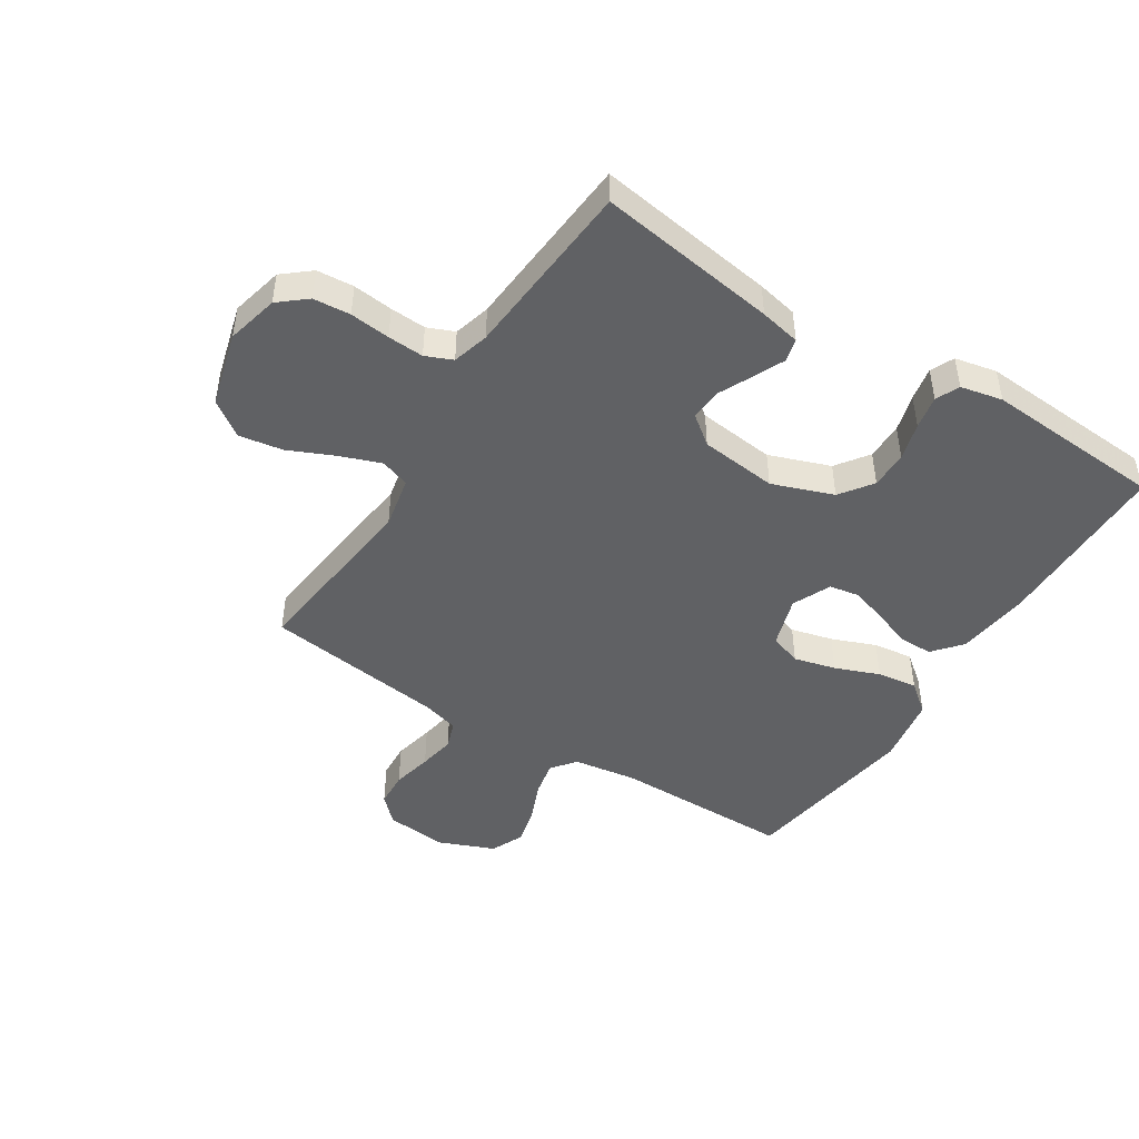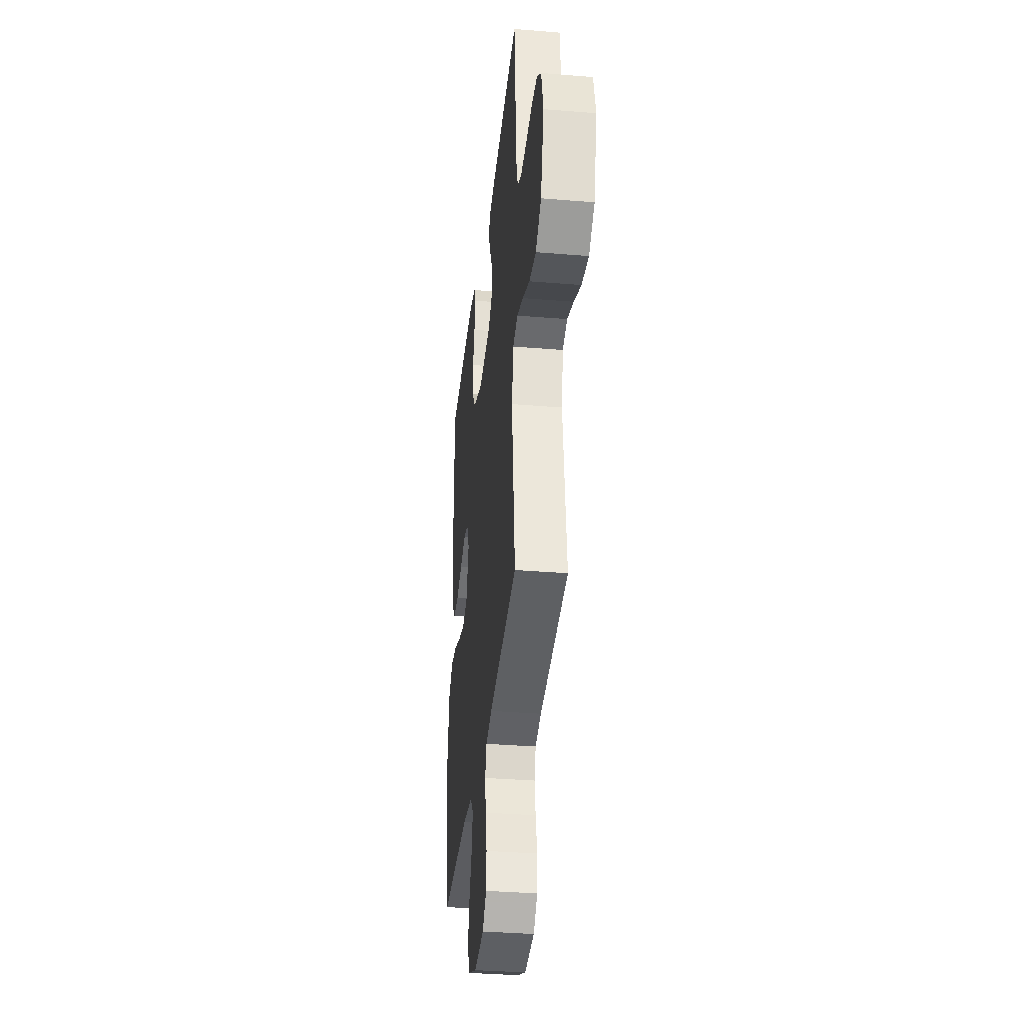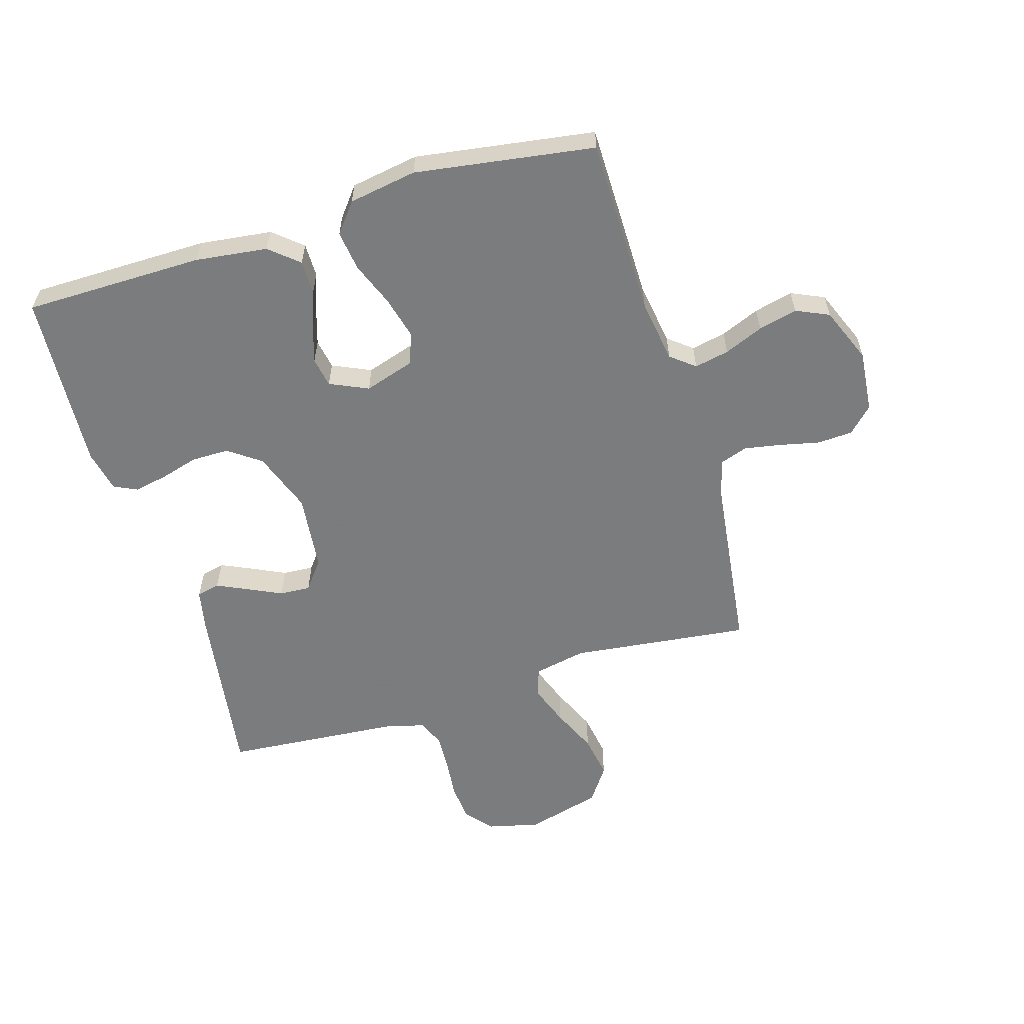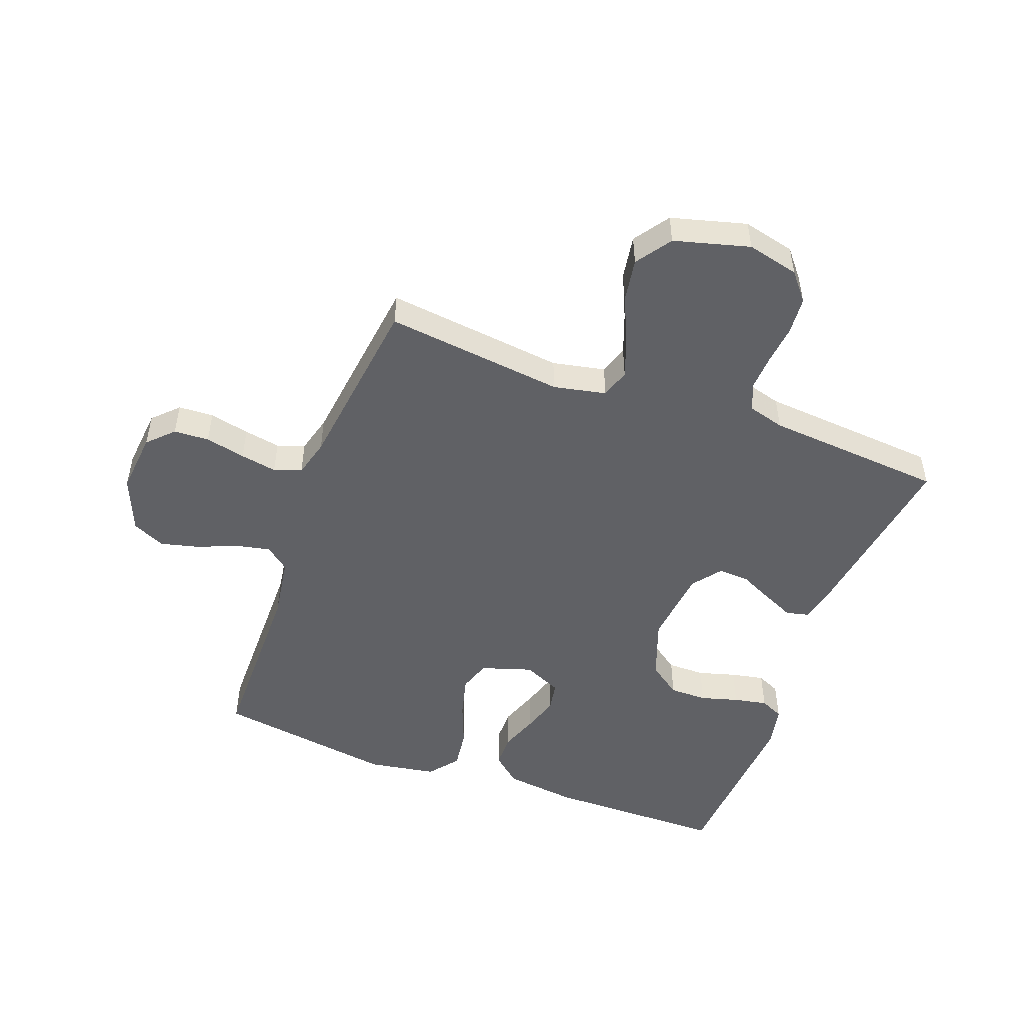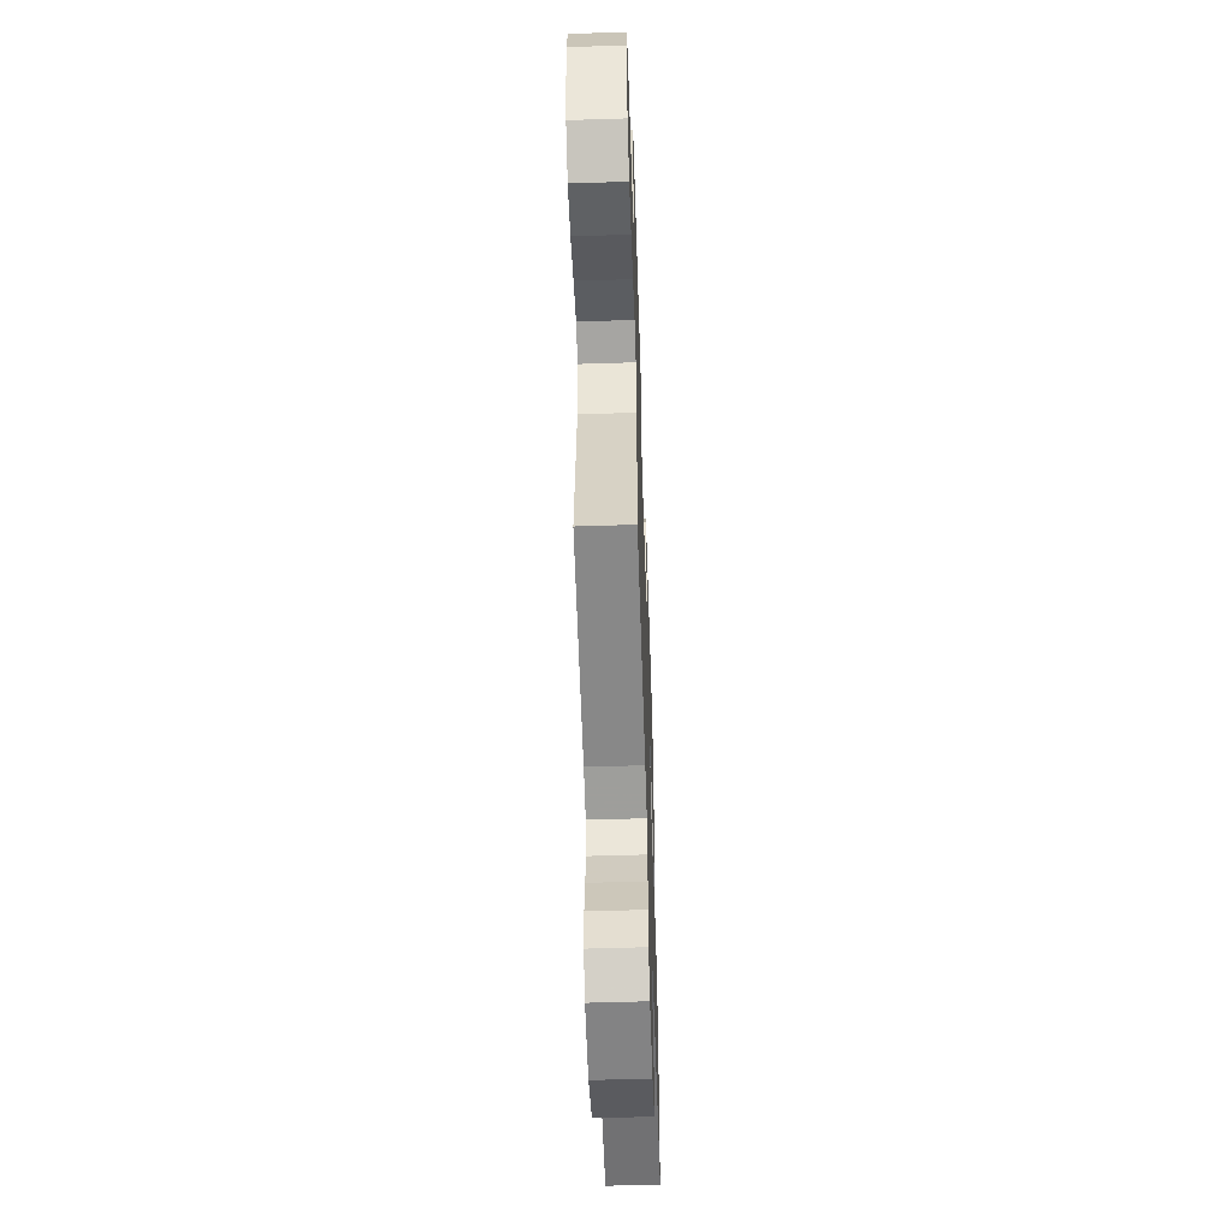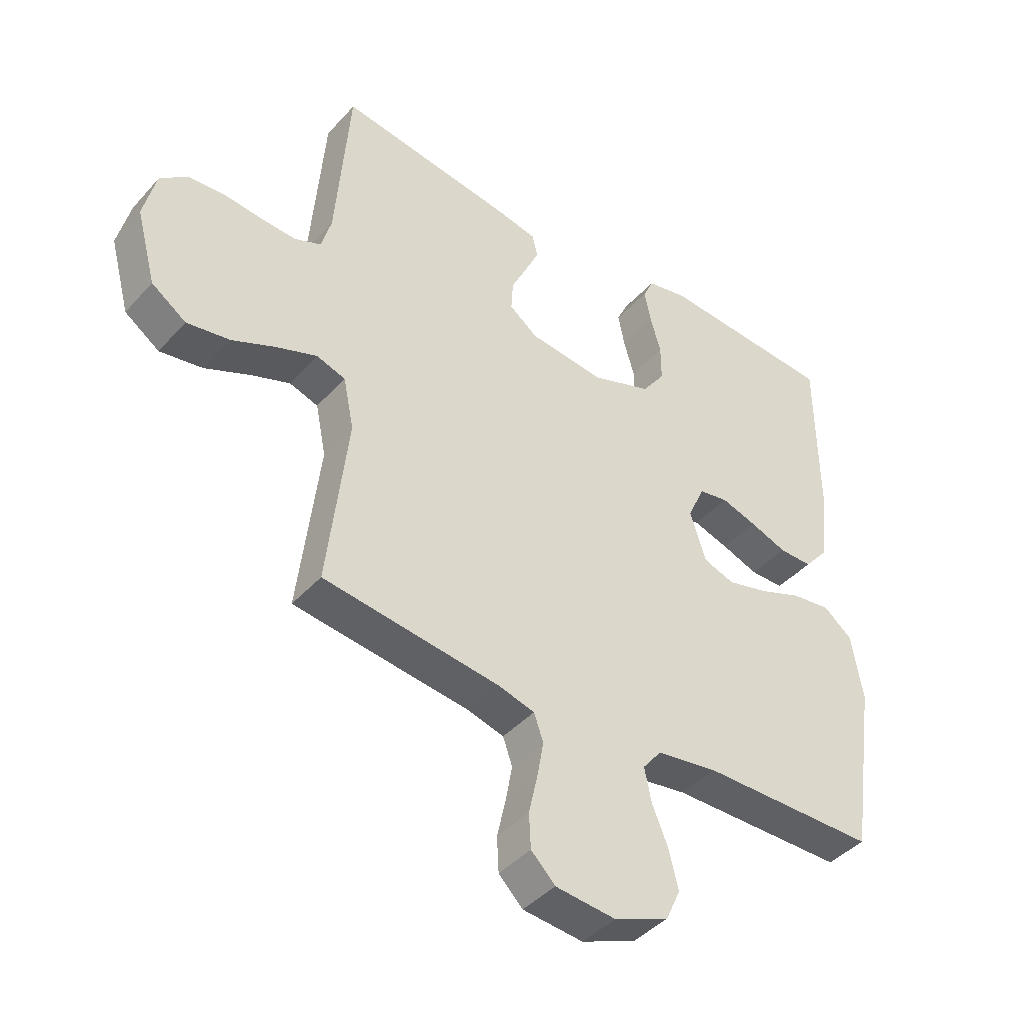
<metadata>
{"format":"obj","ext":"obj","renderer":"f3d","projection":"perspective","resolution":1024,"background":"white","views":[{"elev":-46.8,"azim":-32.4,"up":"+Y"},{"elev":-35.0,"azim":-96.3,"up":"+Z"},{"elev":-58.6,"azim":106.8,"up":"+Y"},{"elev":-49.9,"azim":-110.3,"up":"+Y"},{"elev":-55.7,"azim":-88.1,"up":"+Z"},{"elev":-42.3,"azim":-38.0,"up":"+Z"}]}
</metadata>
<code>
v -0.5 0.07 -0.5
v -0.465 0.07 -0.2
v -0.483 0.07 -0.112
v -0.532 0.07 -0.096
v -0.6 0.07 -0.121
v -0.676 0.07 -0.155
v -0.749 0.07 -0.167
v -0.808 0.07 -0.126
v -0.842 0.07 0
v -0.821 0.07 0.087
v -0.775 0.07 0.125
v -0.713 0.07 0.13
v -0.646 0.07 0.123
v -0.586 0.07 0.12
v -0.541 0.07 0.139
v -0.524 0.07 0.2
v -0.5 0.07 0.5
v -0.2 0.07 0.456
v -0.132 0.07 0.442
v -0.123 0.07 0.403
v -0.147 0.07 0.351
v -0.174 0.07 0.295
v -0.177 0.07 0.243
v -0.129 0.07 0.206
v 0 0.07 0.192
v 0.102 0.07 0.229
v 0.141 0.07 0.283
v 0.141 0.07 0.346
v 0.123 0.07 0.409
v 0.112 0.07 0.465
v 0.13 0.07 0.504
v 0.2 0.07 0.519
v 0.5 0.07 0.5
v 0.502 0.07 0.2
v 0.487 0.07 0.079
v 0.446 0.07 0.031
v 0.389 0.07 0.031
v 0.326 0.07 0.054
v 0.265 0.07 0.073
v 0.215 0.07 0.064
v 0.186 0.07 0
v 0.213 0.07 -0.085
v 0.266 0.07 -0.103
v 0.336 0.07 -0.085
v 0.41 0.07 -0.056
v 0.477 0.07 -0.047
v 0.526 0.07 -0.086
v 0.545 0.07 -0.2
v 0.5 0.07 -0.5
v 0.2 0.07 -0.502
v 0.095 0.07 -0.518
v 0.063 0.07 -0.558
v 0.075 0.07 -0.616
v 0.102 0.07 -0.681
v 0.118 0.07 -0.746
v 0.093 0.07 -0.801
v 0 0.07 -0.839
v -0.103 0.07 -0.829
v -0.144 0.07 -0.788
v -0.147 0.07 -0.729
v -0.132 0.07 -0.662
v -0.121 0.07 -0.601
v -0.137 0.07 -0.555
v -0.2 0.07 -0.538
v -0.5 0 -0.5
v -0.465 0 -0.2
v -0.483 0 -0.112
v -0.532 0 -0.096
v -0.6 0 -0.121
v -0.676 0 -0.155
v -0.749 0 -0.167
v -0.808 0 -0.126
v -0.842 0 0
v -0.821 0 0.087
v -0.775 0 0.125
v -0.713 0 0.13
v -0.646 0 0.123
v -0.586 0 0.12
v -0.541 0 0.139
v -0.524 0 0.2
v -0.5 0 0.5
v -0.2 0 0.456
v -0.132 0 0.442
v -0.123 0 0.403
v -0.147 0 0.351
v -0.174 0 0.295
v -0.177 0 0.243
v -0.129 0 0.206
v 0 0 0.192
v 0.102 0 0.229
v 0.141 0 0.283
v 0.141 0 0.346
v 0.123 0 0.409
v 0.112 0 0.465
v 0.13 0 0.504
v 0.2 0 0.519
v 0.5 0 0.5
v 0.502 0 0.2
v 0.487 0 0.079
v 0.446 0 0.031
v 0.389 0 0.031
v 0.326 0 0.054
v 0.265 0 0.073
v 0.215 0 0.064
v 0.186 0 0
v 0.213 0 -0.085
v 0.266 0 -0.103
v 0.336 0 -0.085
v 0.41 0 -0.056
v 0.477 0 -0.047
v 0.526 0 -0.086
v 0.545 0 -0.2
v 0.5 0 -0.5
v 0.2 0 -0.502
v 0.095 0 -0.518
v 0.063 0 -0.558
v 0.075 0 -0.616
v 0.102 0 -0.681
v 0.118 0 -0.746
v 0.093 0 -0.801
v 0 0 -0.839
v -0.103 0 -0.829
v -0.144 0 -0.788
v -0.147 0 -0.729
v -0.132 0 -0.662
v -0.121 0 -0.601
v -0.137 0 -0.555
v -0.2 0 -0.538
f 58 59 60 61
f 58 61 62
f 57 58 62
f 56 57 62 63
f 53 54 55 56
f 52 53 56 63
f 47 48 49 50
f 47 50 51
f 44 45 46 47
f 43 44 47 51
f 42 43 51 52
f 35 36 37 38
f 35 38 39
f 34 35 39
f 33 34 39 40
f 31 32 33 40
f 28 29 30 31
f 19 20 21 22
f 17 18 19 22
f 16 17 22 23
f 15 16 23 24
f 10 11 12 13
f 10 13 14
f 9 10 14
f 5 6 7 8
f 4 5 8 9
f 64 1 2
f 64 2 3
f 63 64 3
f 41 42 52 63
f 41 63 3
f 28 31 40 41
f 27 28 41
f 26 27 41
f 25 26 41 3
f 24 25 3 4
f 14 15 24
f 4 9 14 24
f 125 124 123 122
f 126 125 122
f 126 122 121
f 127 126 121 120
f 120 119 118 117
f 127 120 117 116
f 114 113 112 111
f 115 114 111
f 111 110 109 108
f 115 111 108 107
f 116 115 107 106
f 102 101 100 99
f 103 102 99
f 103 99 98
f 104 103 98 97
f 104 97 96 95
f 95 94 93 92
f 86 85 84 83
f 86 83 82 81
f 87 86 81 80
f 88 87 80 79
f 77 76 75 74
f 78 77 74
f 78 74 73
f 72 71 70 69
f 73 72 69 68
f 66 65 128
f 67 66 128
f 67 128 127
f 127 116 106 105
f 67 127 105
f 105 104 95 92
f 105 92 91
f 105 91 90
f 67 105 90 89
f 68 67 89 88
f 88 79 78
f 88 78 73 68
f 1 65 66 2
f 2 66 67 3
f 3 67 68 4
f 4 68 69 5
f 5 69 70 6
f 6 70 71 7
f 7 71 72 8
f 8 72 73 9
f 9 73 74 10
f 10 74 75 11
f 11 75 76 12
f 12 76 77 13
f 13 77 78 14
f 14 78 79 15
f 15 79 80 16
f 16 80 81 17
f 17 81 82 18
f 18 82 83 19
f 19 83 84 20
f 20 84 85 21
f 21 85 86 22
f 22 86 87 23
f 23 87 88 24
f 24 88 89 25
f 25 89 90 26
f 26 90 91 27
f 27 91 92 28
f 28 92 93 29
f 29 93 94 30
f 30 94 95 31
f 31 95 96 32
f 32 96 97 33
f 33 97 98 34
f 34 98 99 35
f 35 99 100 36
f 36 100 101 37
f 37 101 102 38
f 38 102 103 39
f 39 103 104 40
f 40 104 105 41
f 41 105 106 42
f 42 106 107 43
f 43 107 108 44
f 44 108 109 45
f 45 109 110 46
f 46 110 111 47
f 47 111 112 48
f 48 112 113 49
f 49 113 114 50
f 50 114 115 51
f 51 115 116 52
f 52 116 117 53
f 53 117 118 54
f 54 118 119 55
f 55 119 120 56
f 56 120 121 57
f 57 121 122 58
f 58 122 123 59
f 59 123 124 60
f 60 124 125 61
f 61 125 126 62
f 62 126 127 63
f 63 127 128 64
f 64 128 65 1

</code>
